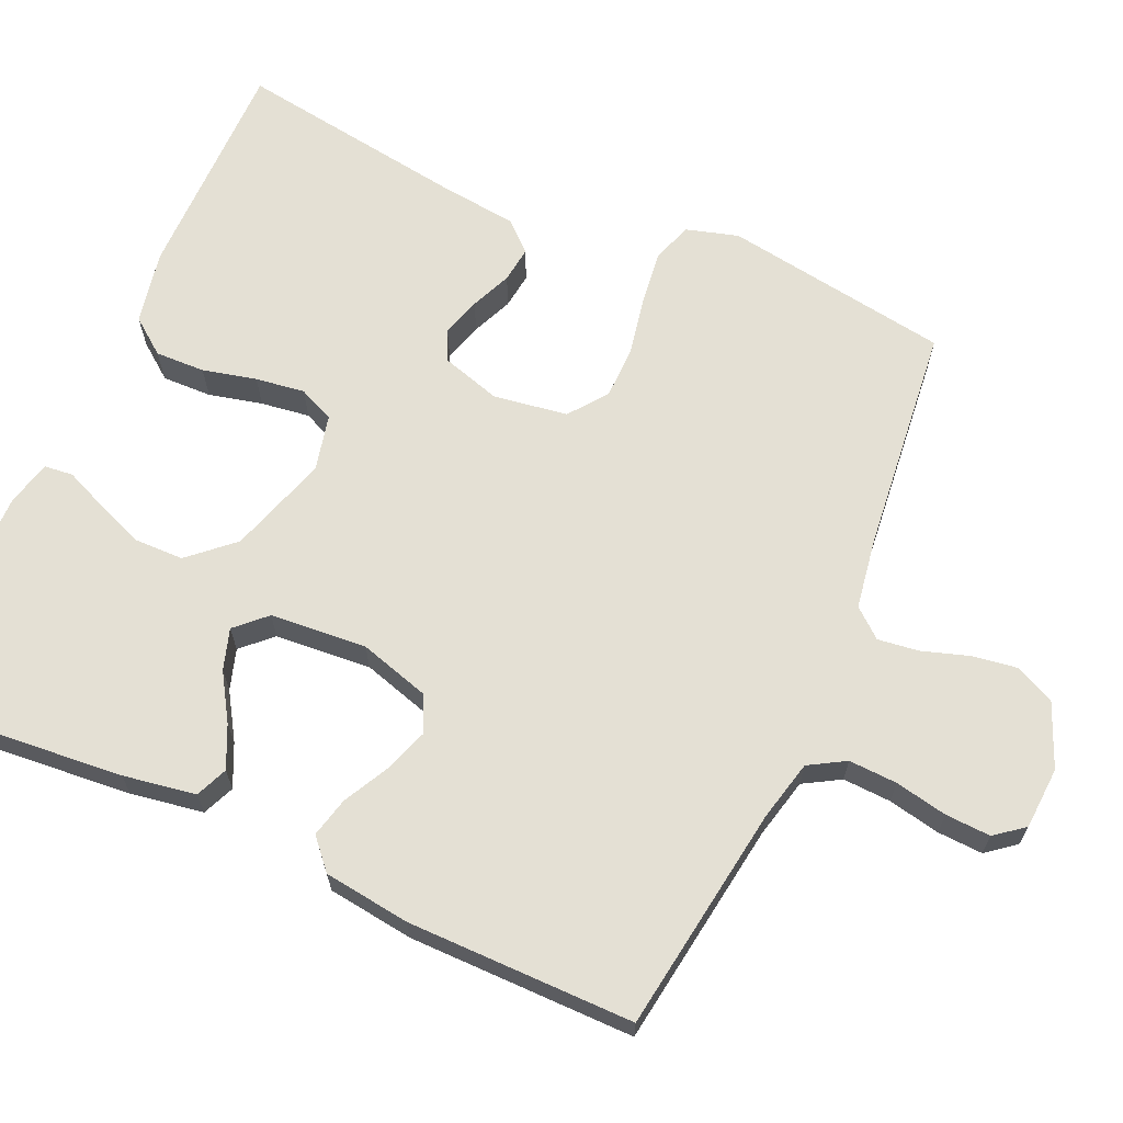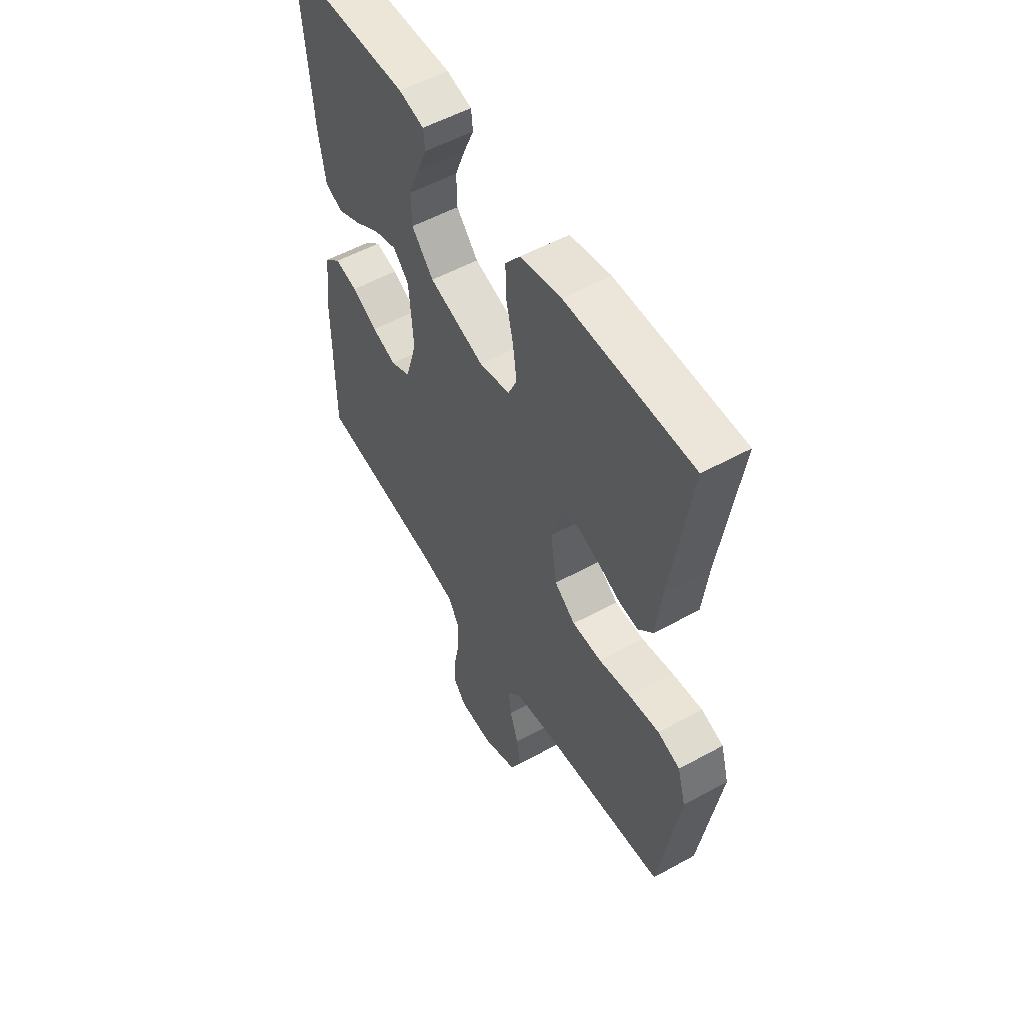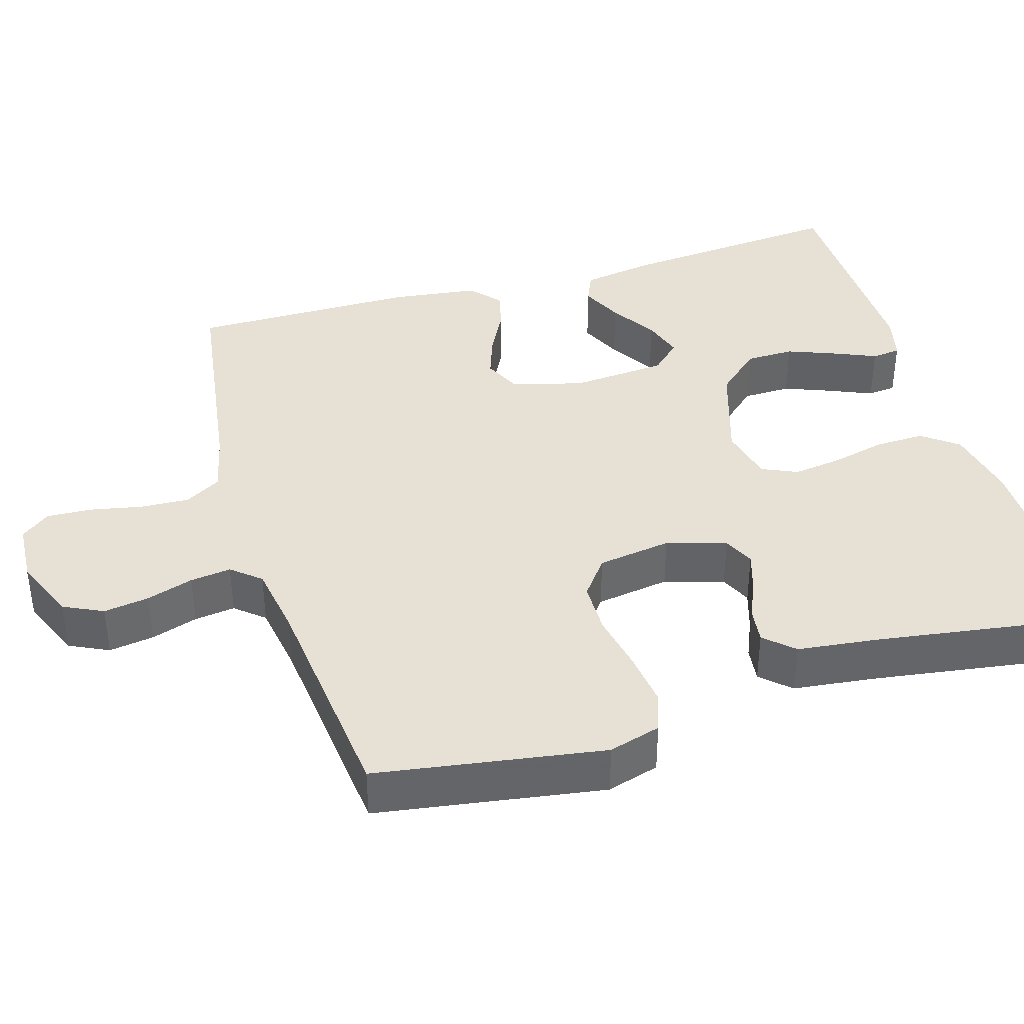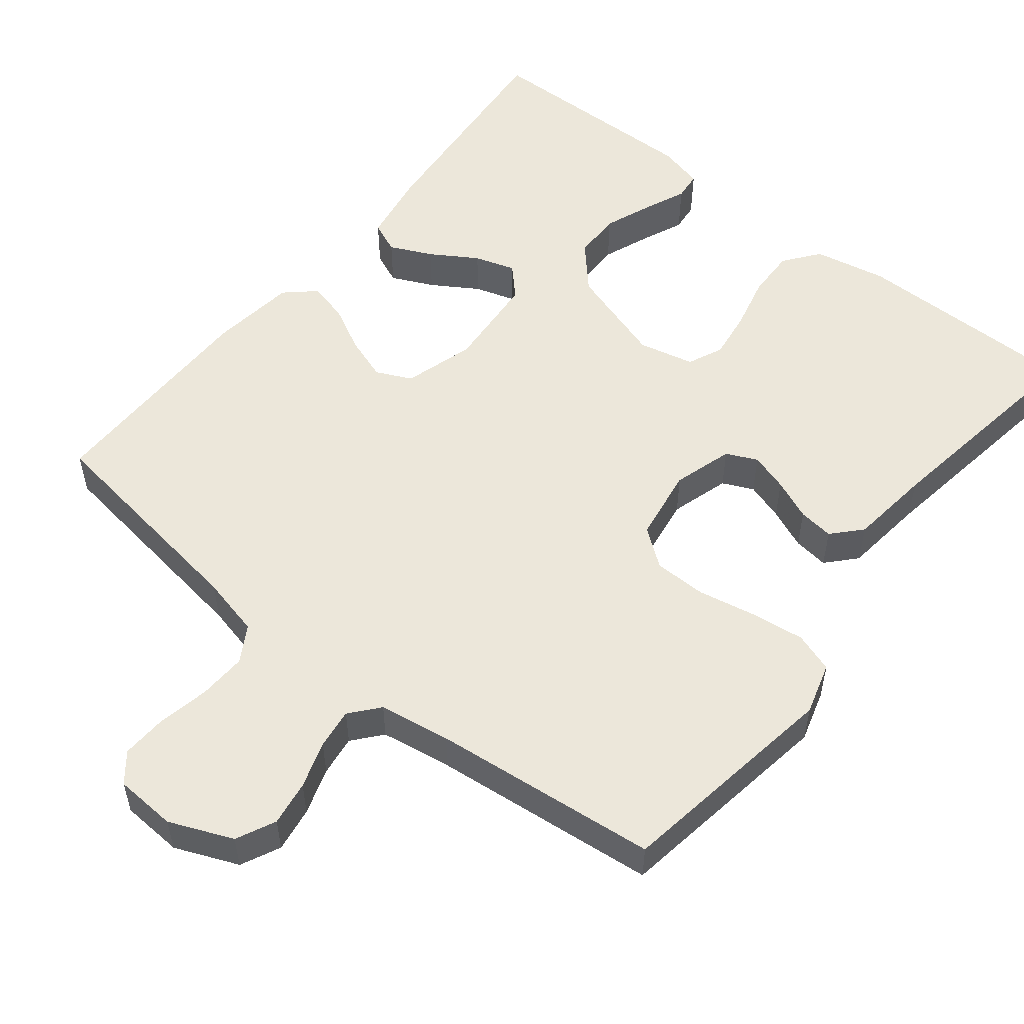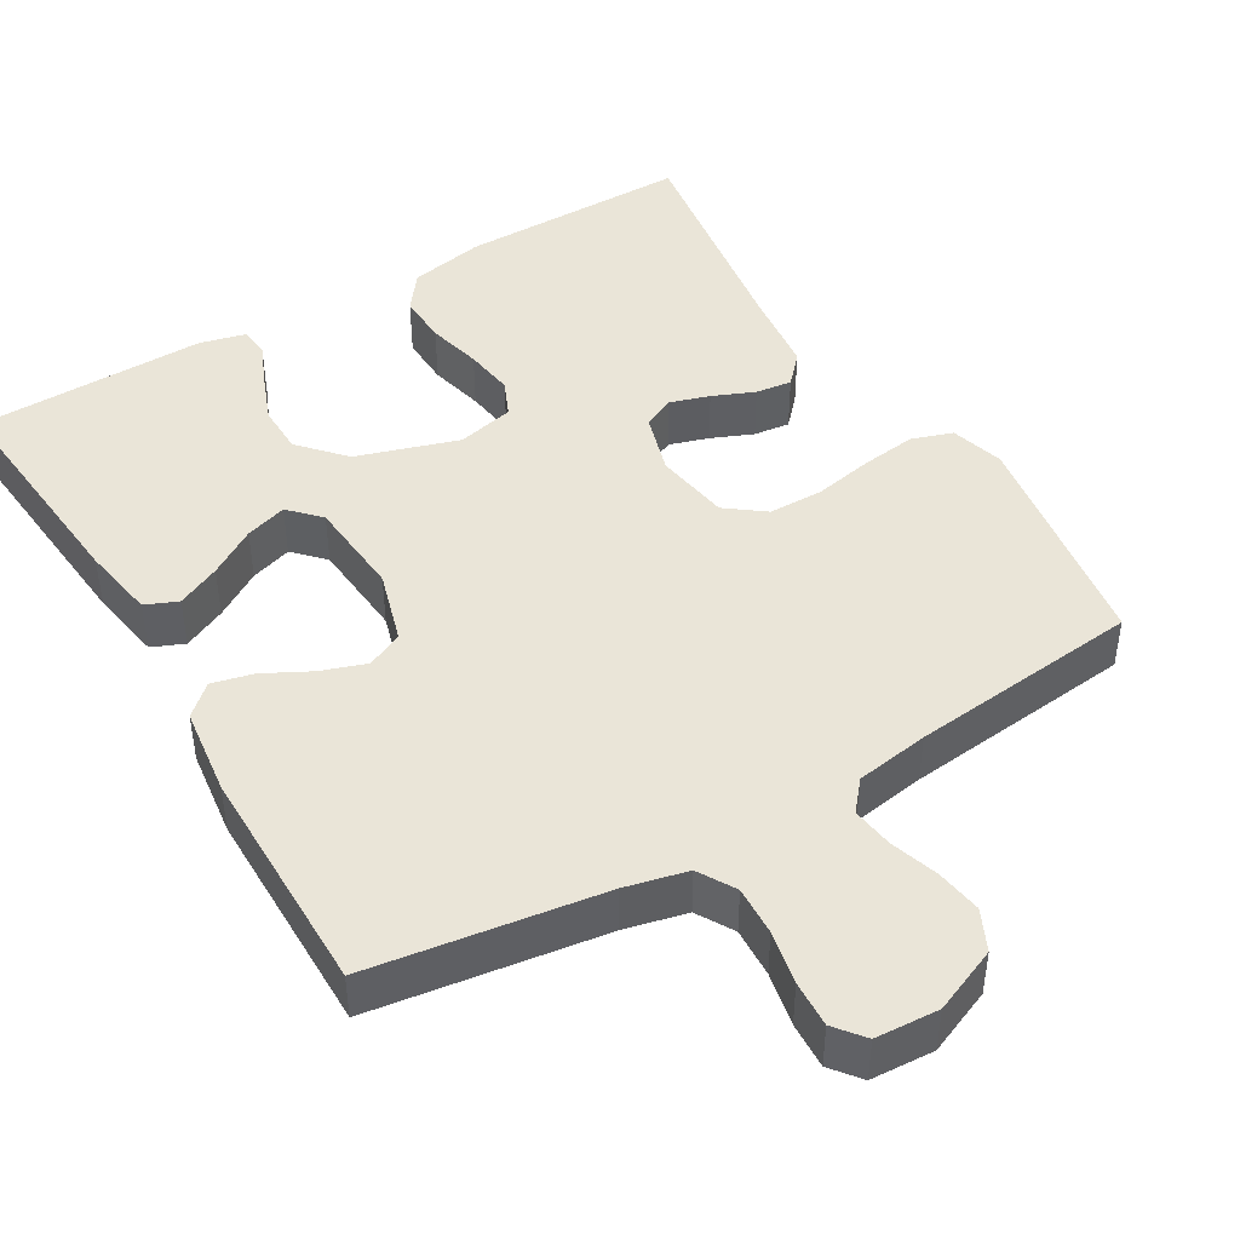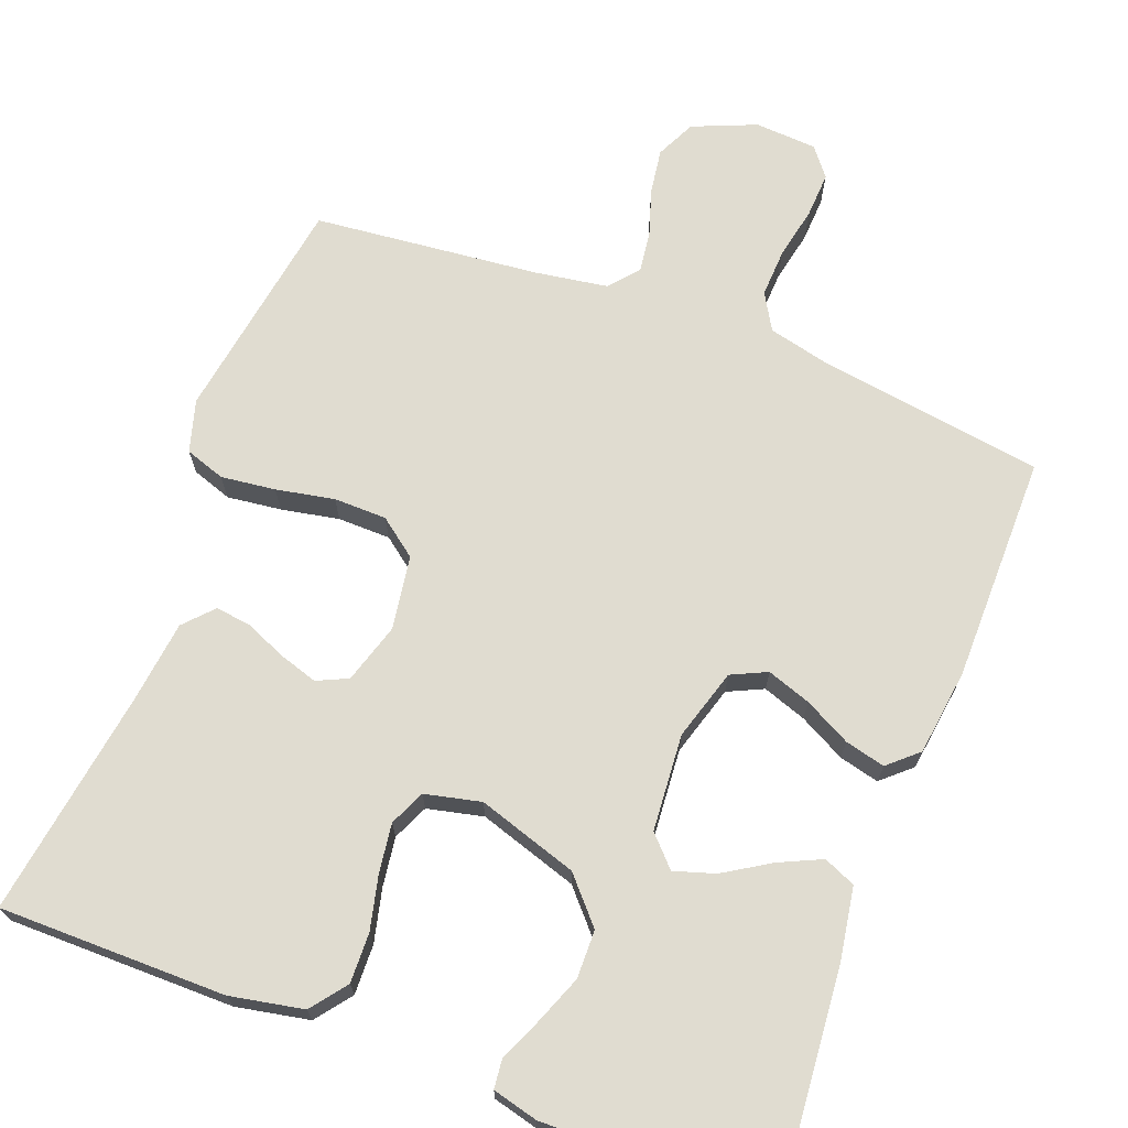
<metadata>
{"format":"obj","ext":"obj","renderer":"f3d","projection":"perspective","resolution":1024,"background":"white","views":[{"elev":66.1,"azim":114.0,"up":"+Y"},{"elev":54.3,"azim":-120.3,"up":"+Z"},{"elev":39.1,"azim":-106.7,"up":"+Y"},{"elev":53.8,"azim":-141.5,"up":"+Y"},{"elev":44.9,"azim":149.2,"up":"+Y"},{"elev":69.6,"azim":20.9,"up":"+Y"}]}
</metadata>
<code>
v -0.5 0.07 0.5
v -0.2 0.07 0.5
v -0.103 0.07 0.481
v -0.067 0.07 0.434
v -0.069 0.07 0.368
v -0.086 0.07 0.297
v -0.095 0.07 0.232
v -0.074 0.07 0.185
v 0 0.07 0.168
v 0.132 0.07 0.21
v 0.184 0.07 0.268
v 0.185 0.07 0.332
v 0.16 0.07 0.396
v 0.136 0.07 0.452
v 0.14 0.07 0.49
v 0.2 0.07 0.505
v 0.5 0.07 0.5
v 0.474 0.07 0.2
v 0.458 0.07 0.104
v 0.416 0.07 0.086
v 0.36 0.07 0.112
v 0.299 0.07 0.15
v 0.245 0.07 0.167
v 0.208 0.07 0.128
v 0.198 0.07 0
v 0.226 0.07 -0.094
v 0.273 0.07 -0.116
v 0.331 0.07 -0.096
v 0.392 0.07 -0.064
v 0.445 0.07 -0.051
v 0.484 0.07 -0.086
v 0.499 0.07 -0.2
v 0.5 0.07 -0.5
v 0.2 0.07 -0.544
v 0.12 0.07 -0.563
v 0.092 0.07 -0.611
v 0.095 0.07 -0.675
v 0.109 0.07 -0.744
v 0.112 0.07 -0.804
v 0.082 0.07 -0.842
v 0 0.07 -0.847
v -0.084 0.07 -0.812
v -0.109 0.07 -0.76
v -0.1 0.07 -0.7
v -0.08 0.07 -0.638
v -0.073 0.07 -0.584
v -0.105 0.07 -0.546
v -0.2 0.07 -0.531
v -0.5 0.07 -0.5
v -0.547 0.07 -0.2
v -0.527 0.07 -0.131
v -0.474 0.07 -0.113
v -0.402 0.07 -0.122
v -0.325 0.07 -0.137
v -0.255 0.07 -0.136
v -0.205 0.07 -0.098
v -0.19 0.07 0
v -0.214 0.07 0.079
v -0.255 0.07 0.098
v -0.306 0.07 0.082
v -0.36 0.07 0.059
v -0.407 0.07 0.053
v -0.442 0.07 0.091
v -0.455 0.07 0.2
v -0.5 0 0.5
v -0.2 0 0.5
v -0.103 0 0.481
v -0.067 0 0.434
v -0.069 0 0.368
v -0.086 0 0.297
v -0.095 0 0.232
v -0.074 0 0.185
v 0 0 0.168
v 0.132 0 0.21
v 0.184 0 0.268
v 0.185 0 0.332
v 0.16 0 0.396
v 0.136 0 0.452
v 0.14 0 0.49
v 0.2 0 0.505
v 0.5 0 0.5
v 0.474 0 0.2
v 0.458 0 0.104
v 0.416 0 0.086
v 0.36 0 0.112
v 0.299 0 0.15
v 0.245 0 0.167
v 0.208 0 0.128
v 0.198 0 0
v 0.226 0 -0.094
v 0.273 0 -0.116
v 0.331 0 -0.096
v 0.392 0 -0.064
v 0.445 0 -0.051
v 0.484 0 -0.086
v 0.499 0 -0.2
v 0.5 0 -0.5
v 0.2 0 -0.544
v 0.12 0 -0.563
v 0.092 0 -0.611
v 0.095 0 -0.675
v 0.109 0 -0.744
v 0.112 0 -0.804
v 0.082 0 -0.842
v 0 0 -0.847
v -0.084 0 -0.812
v -0.109 0 -0.76
v -0.1 0 -0.7
v -0.08 0 -0.638
v -0.073 0 -0.584
v -0.105 0 -0.546
v -0.2 0 -0.531
v -0.5 0 -0.5
v -0.547 0 -0.2
v -0.527 0 -0.131
v -0.474 0 -0.113
v -0.402 0 -0.122
v -0.325 0 -0.137
v -0.255 0 -0.136
v -0.205 0 -0.098
v -0.19 0 0
v -0.214 0 0.079
v -0.255 0 0.098
v -0.306 0 0.082
v -0.36 0 0.059
v -0.407 0 0.053
v -0.442 0 0.091
v -0.455 0 0.2
f 62 63 64
f 61 62 64
f 60 61 64
f 4 5 6
f 3 4 6
f 2 3 6
f 1 2 6
f 64 1 6
f 60 64 6
f 59 60 6
f 58 59 6 7
f 57 58 7 8
f 56 57 8 9
f 52 53 54
f 51 52 54
f 50 51 54
f 49 50 54
f 48 49 54
f 47 48 54 55
f 46 47 55 56
f 43 44 45
f 42 43 45
f 41 42 45
f 40 41 45
f 39 40 45
f 38 39 45
f 37 38 45
f 36 37 45 46
f 56 9 10
f 46 56 10
f 36 46 10
f 35 36 10
f 32 33 34
f 31 32 34
f 30 31 34
f 29 30 34
f 28 29 34
f 27 28 34 35
f 20 21 22
f 19 20 22
f 18 19 22
f 17 18 22
f 16 17 22
f 15 16 22
f 14 15 22
f 13 14 22
f 12 13 22
f 11 12 22 23
f 10 11 23 24
f 26 27 35
f 25 26 35 10
f 10 24 25
f 128 127 126
f 128 126 125
f 128 125 124
f 70 69 68
f 70 68 67
f 70 67 66
f 70 66 65
f 70 65 128
f 70 128 124
f 70 124 123
f 71 70 123 122
f 72 71 122 121
f 73 72 121 120
f 118 117 116
f 118 116 115
f 118 115 114
f 118 114 113
f 118 113 112
f 119 118 112 111
f 120 119 111 110
f 109 108 107
f 109 107 106
f 109 106 105
f 109 105 104
f 109 104 103
f 109 103 102
f 109 102 101
f 110 109 101 100
f 74 73 120
f 74 120 110
f 74 110 100
f 74 100 99
f 98 97 96
f 98 96 95
f 98 95 94
f 98 94 93
f 98 93 92
f 99 98 92 91
f 86 85 84
f 86 84 83
f 86 83 82
f 86 82 81
f 86 81 80
f 86 80 79
f 86 79 78
f 86 78 77
f 86 77 76
f 87 86 76 75
f 88 87 75 74
f 99 91 90
f 74 99 90 89
f 89 88 74
f 1 65 66 2
f 2 66 67 3
f 3 67 68 4
f 4 68 69 5
f 5 69 70 6
f 6 70 71 7
f 7 71 72 8
f 8 72 73 9
f 9 73 74 10
f 10 74 75 11
f 11 75 76 12
f 12 76 77 13
f 13 77 78 14
f 14 78 79 15
f 15 79 80 16
f 16 80 81 17
f 17 81 82 18
f 18 82 83 19
f 19 83 84 20
f 20 84 85 21
f 21 85 86 22
f 22 86 87 23
f 23 87 88 24
f 24 88 89 25
f 25 89 90 26
f 26 90 91 27
f 27 91 92 28
f 28 92 93 29
f 29 93 94 30
f 30 94 95 31
f 31 95 96 32
f 32 96 97 33
f 33 97 98 34
f 34 98 99 35
f 35 99 100 36
f 36 100 101 37
f 37 101 102 38
f 38 102 103 39
f 39 103 104 40
f 40 104 105 41
f 41 105 106 42
f 42 106 107 43
f 43 107 108 44
f 44 108 109 45
f 45 109 110 46
f 46 110 111 47
f 47 111 112 48
f 48 112 113 49
f 49 113 114 50
f 50 114 115 51
f 51 115 116 52
f 52 116 117 53
f 53 117 118 54
f 54 118 119 55
f 55 119 120 56
f 56 120 121 57
f 57 121 122 58
f 58 122 123 59
f 59 123 124 60
f 60 124 125 61
f 61 125 126 62
f 62 126 127 63
f 63 127 128 64
f 64 128 65 1

</code>
